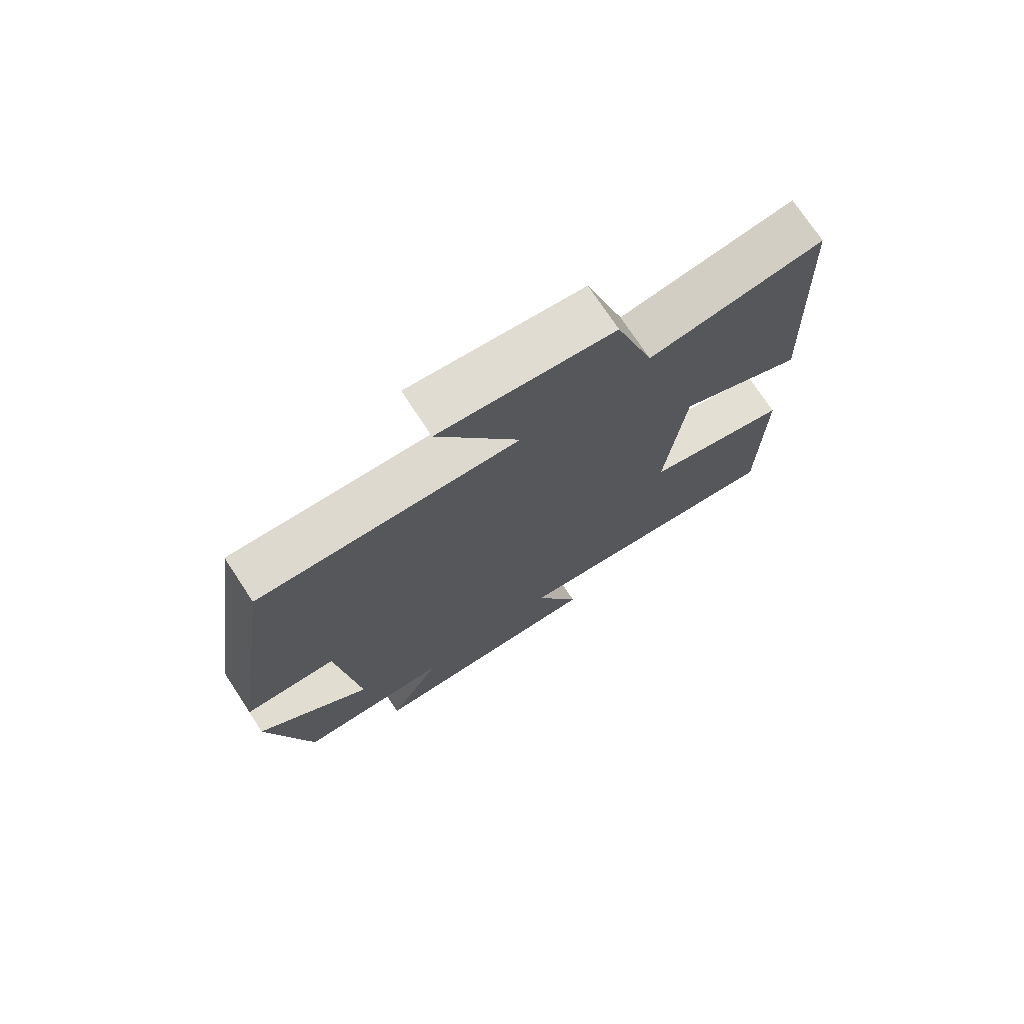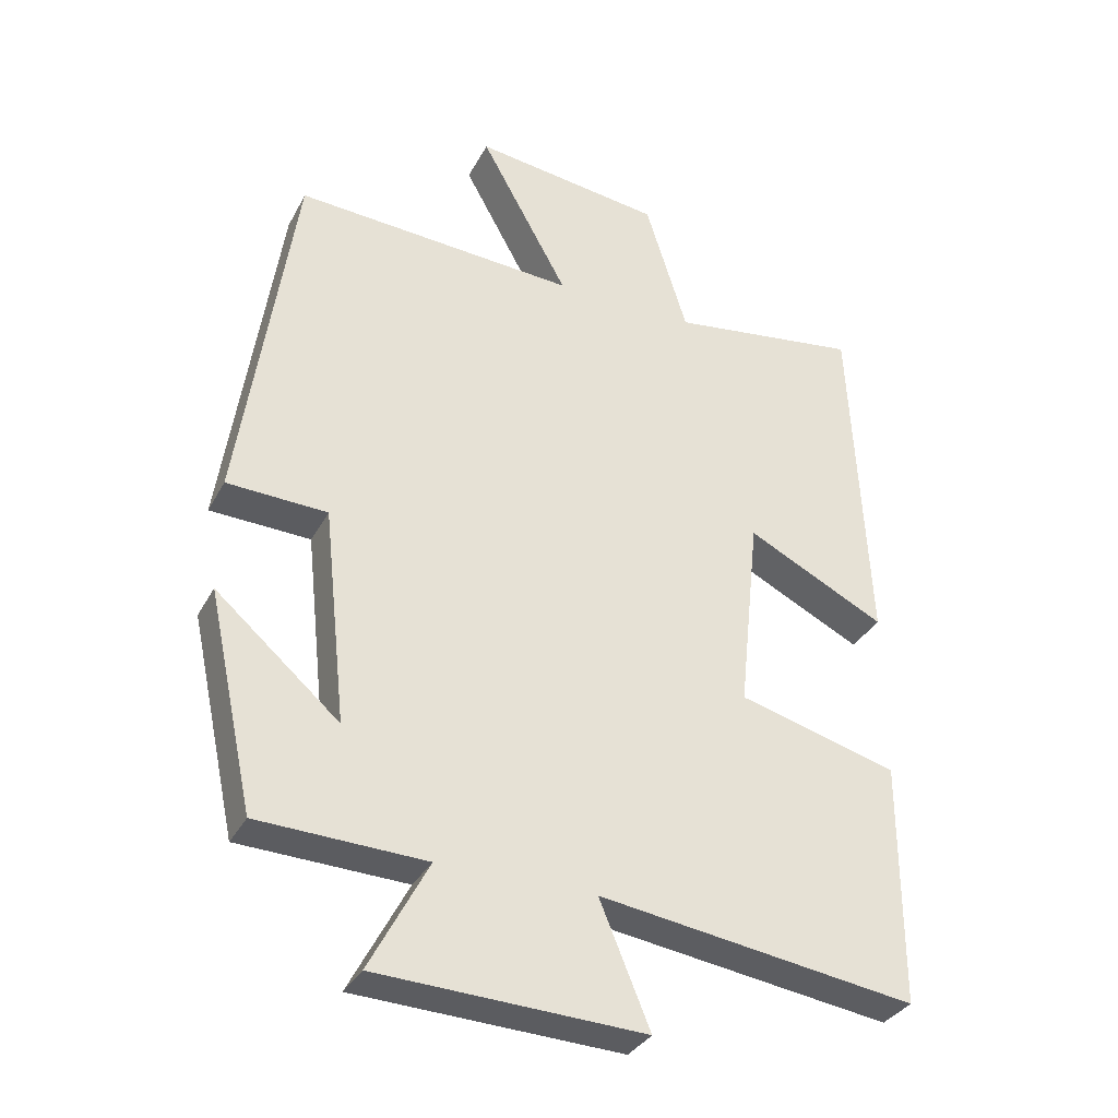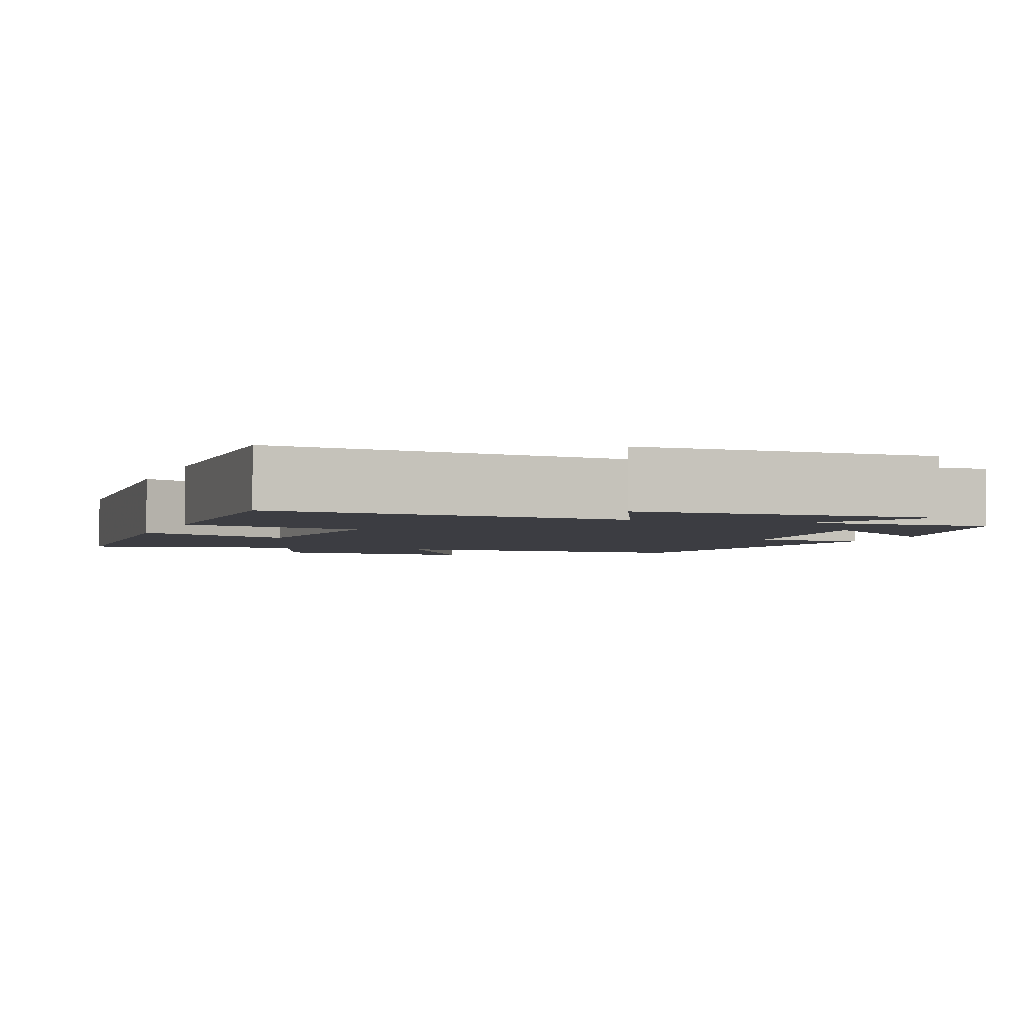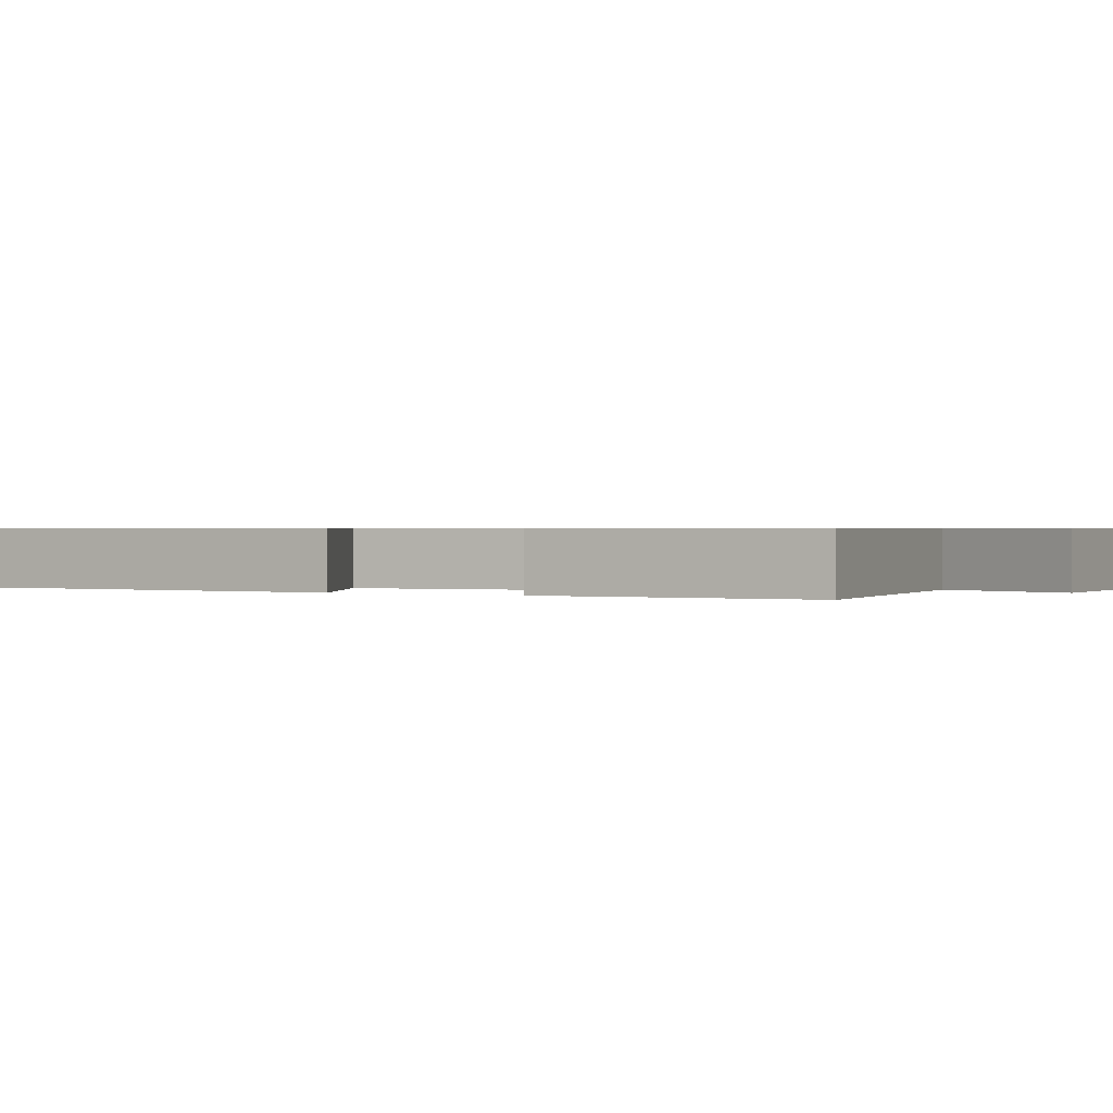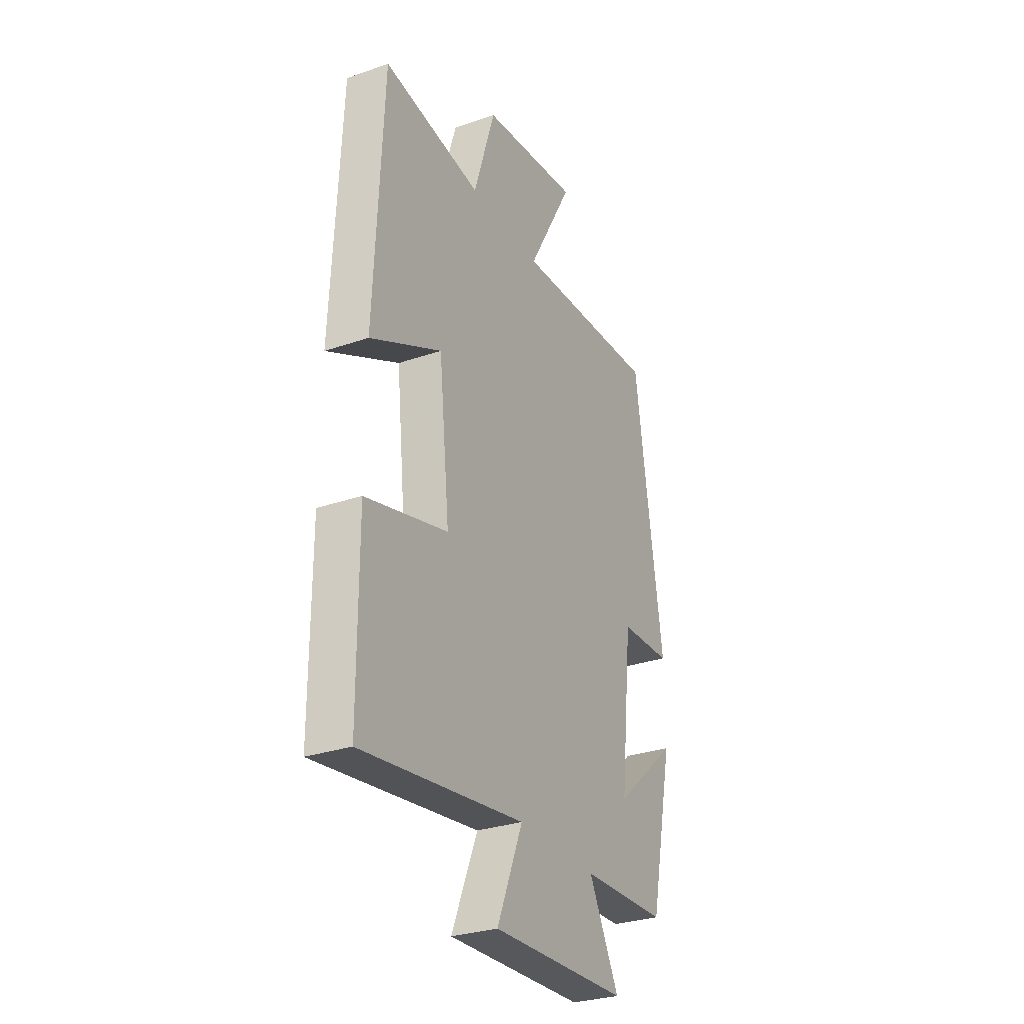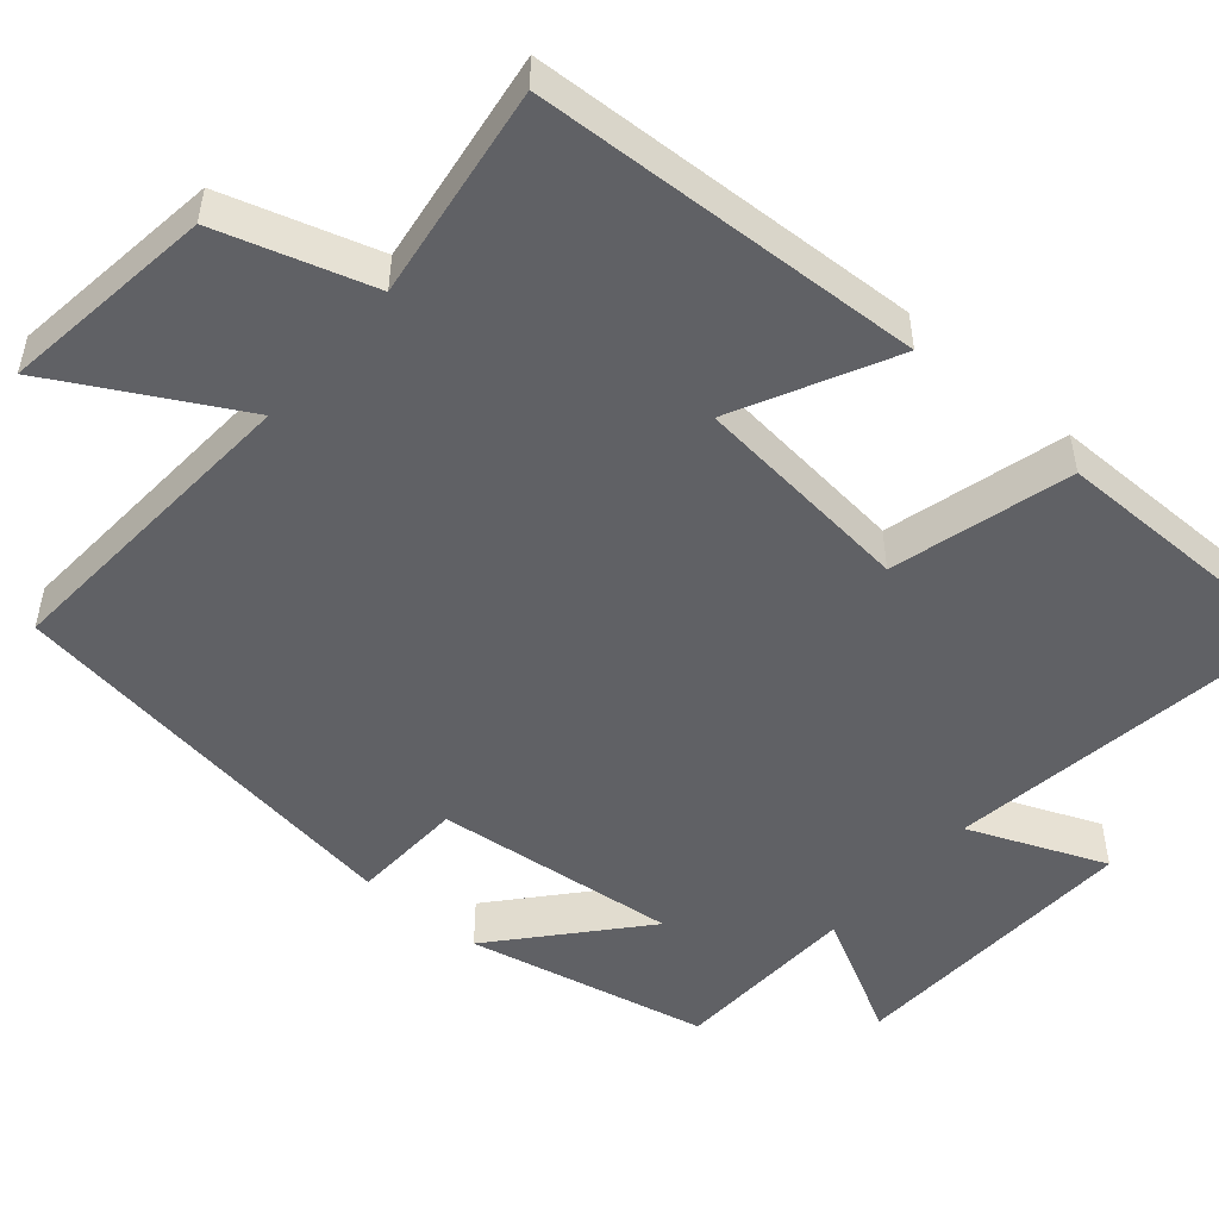
<metadata>
{"format":"obj","ext":"obj","renderer":"f3d","projection":"perspective","resolution":1024,"background":"white","views":[{"elev":74.1,"azim":-33.4,"up":"+Z"},{"elev":-33.8,"azim":-24.6,"up":"+Z"},{"elev":-2.9,"azim":160.9,"up":"+Y"},{"elev":0.6,"azim":119.3,"up":"+Y"},{"elev":-29.9,"azim":116.8,"up":"+Z"},{"elev":-50.2,"azim":49.4,"up":"+Y"}]}
</metadata>
<code>
v -0.422 0.07 0.525
v -0.01 0.07 0.5
v -0.139 0.07 0.734
v 0.137 0.07 0.698
v 0.198 0.07 0.5
v 0.476 0.07 0.54
v 0.5 0.07 0.035
v 0.298 0.07 0.136
v 0.268 0.07 -0.15
v 0.5 0.07 -0.213
v 0.499 0.07 -0.566
v 0.039 0.07 -0.5
v 0.112 0.07 -0.677
v -0.274 0.07 -0.661
v -0.189 0.07 -0.5
v -0.432 0.07 -0.491
v -0.5 0.07 -0.177
v -0.32 0.07 -0.333
v -0.354 0.07 -0.017
v -0.5 0.07 -0.011
v -0.422 0 0.525
v -0.01 0 0.5
v -0.139 0 0.734
v 0.137 0 0.698
v 0.198 0 0.5
v 0.476 0 0.54
v 0.5 0 0.035
v 0.298 0 0.136
v 0.268 0 -0.15
v 0.5 0 -0.213
v 0.499 0 -0.566
v 0.039 0 -0.5
v 0.112 0 -0.677
v -0.274 0 -0.661
v -0.189 0 -0.5
v -0.432 0 -0.491
v -0.5 0 -0.177
v -0.32 0 -0.333
v -0.354 0 -0.017
v -0.5 0 -0.011
f 19 20 1 2
f 18 19 2
f 15 16 17 18
f 15 18 2
f 12 13 14 15
f 12 15 2
f 9 10 11 12
f 8 9 12 2
f 5 6 7 8
f 4 5 8
f 3 4 8
f 2 3 8
f 22 21 40 39
f 22 39 38
f 38 37 36 35
f 22 38 35
f 35 34 33 32
f 22 35 32
f 32 31 30 29
f 22 32 29 28
f 28 27 26 25
f 28 25 24
f 28 24 23
f 28 23 22
f 1 21 22 2
f 2 22 23 3
f 3 23 24 4
f 4 24 25 5
f 5 25 26 6
f 6 26 27 7
f 7 27 28 8
f 8 28 29 9
f 9 29 30 10
f 10 30 31 11
f 11 31 32 12
f 12 32 33 13
f 13 33 34 14
f 14 34 35 15
f 15 35 36 16
f 16 36 37 17
f 17 37 38 18
f 18 38 39 19
f 19 39 40 20
f 20 40 21 1

</code>
